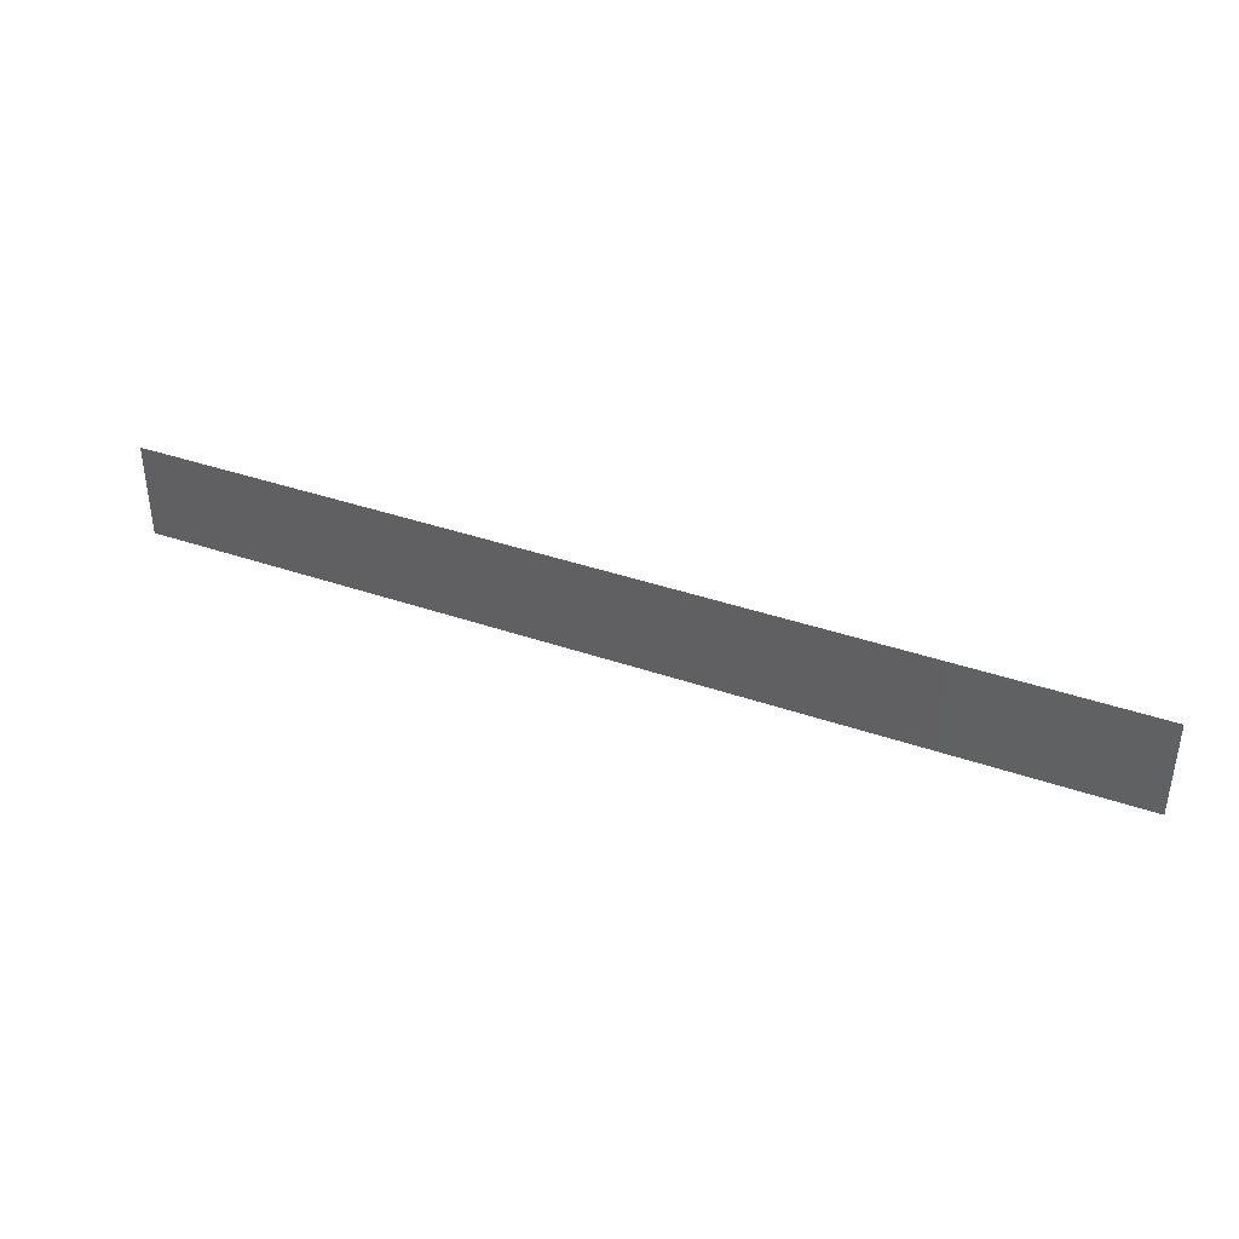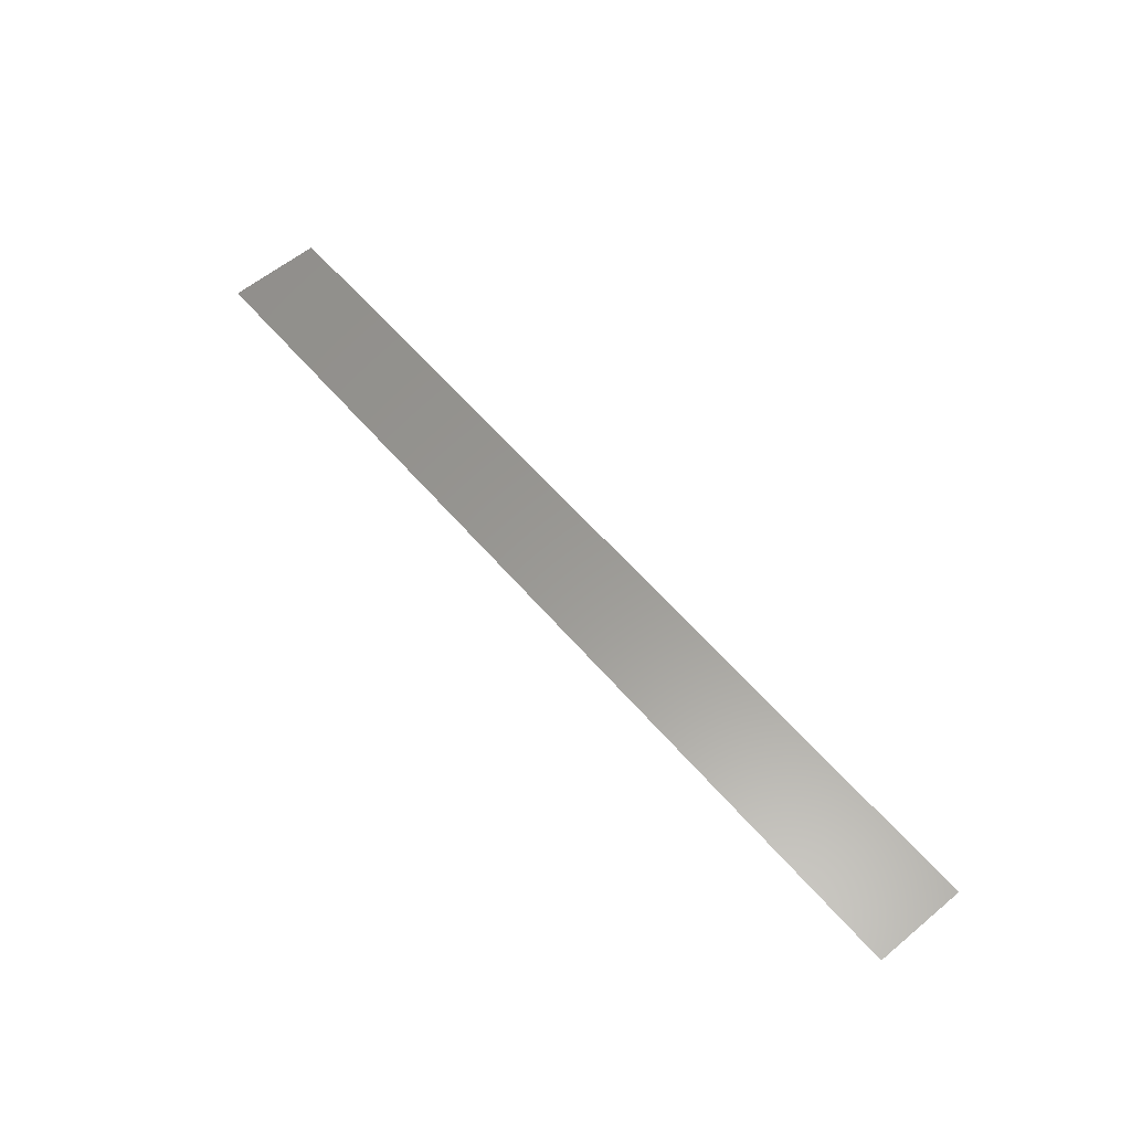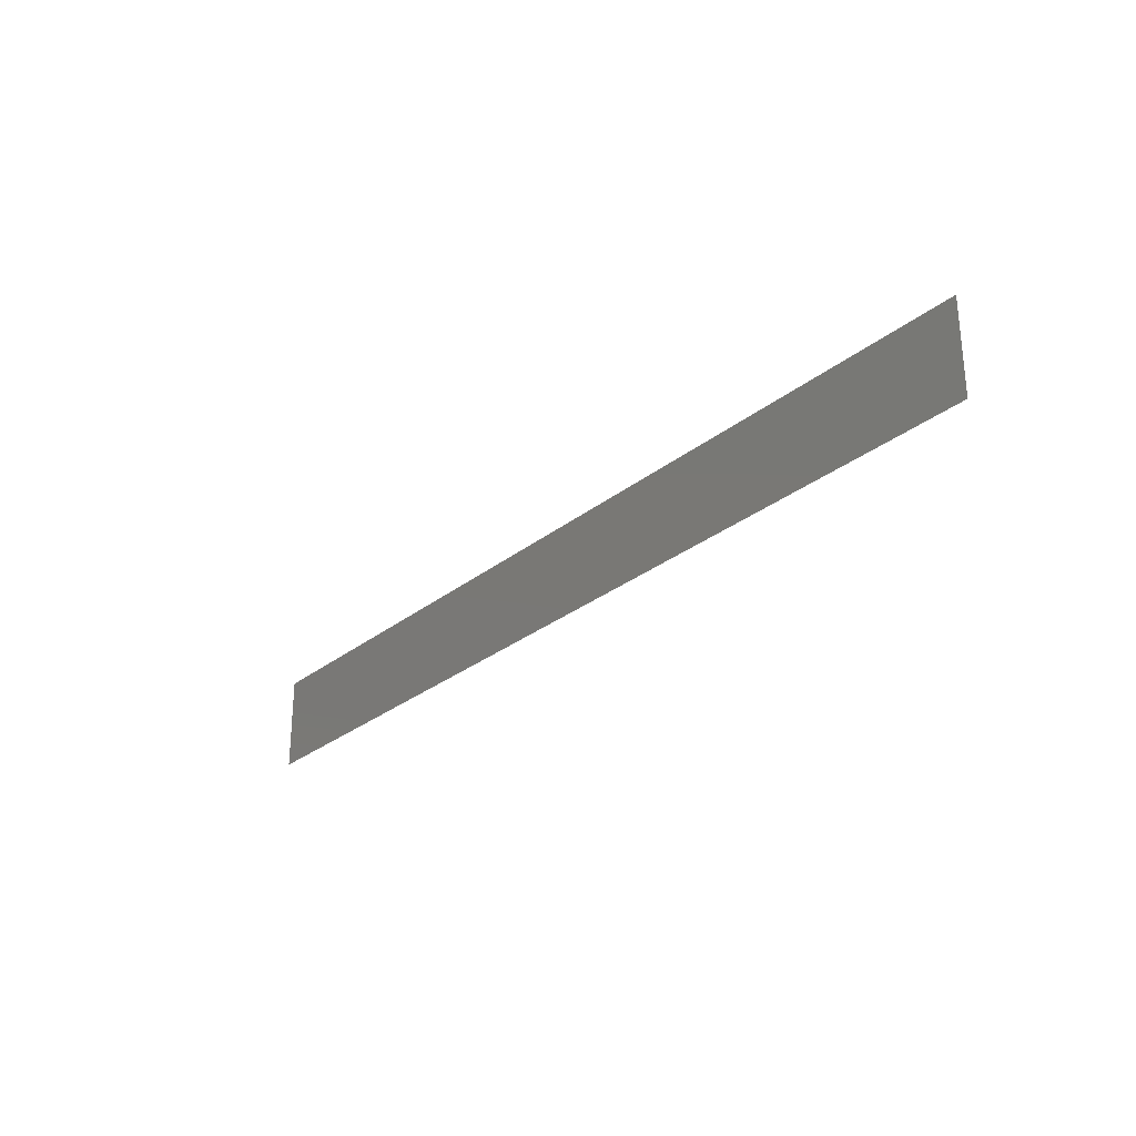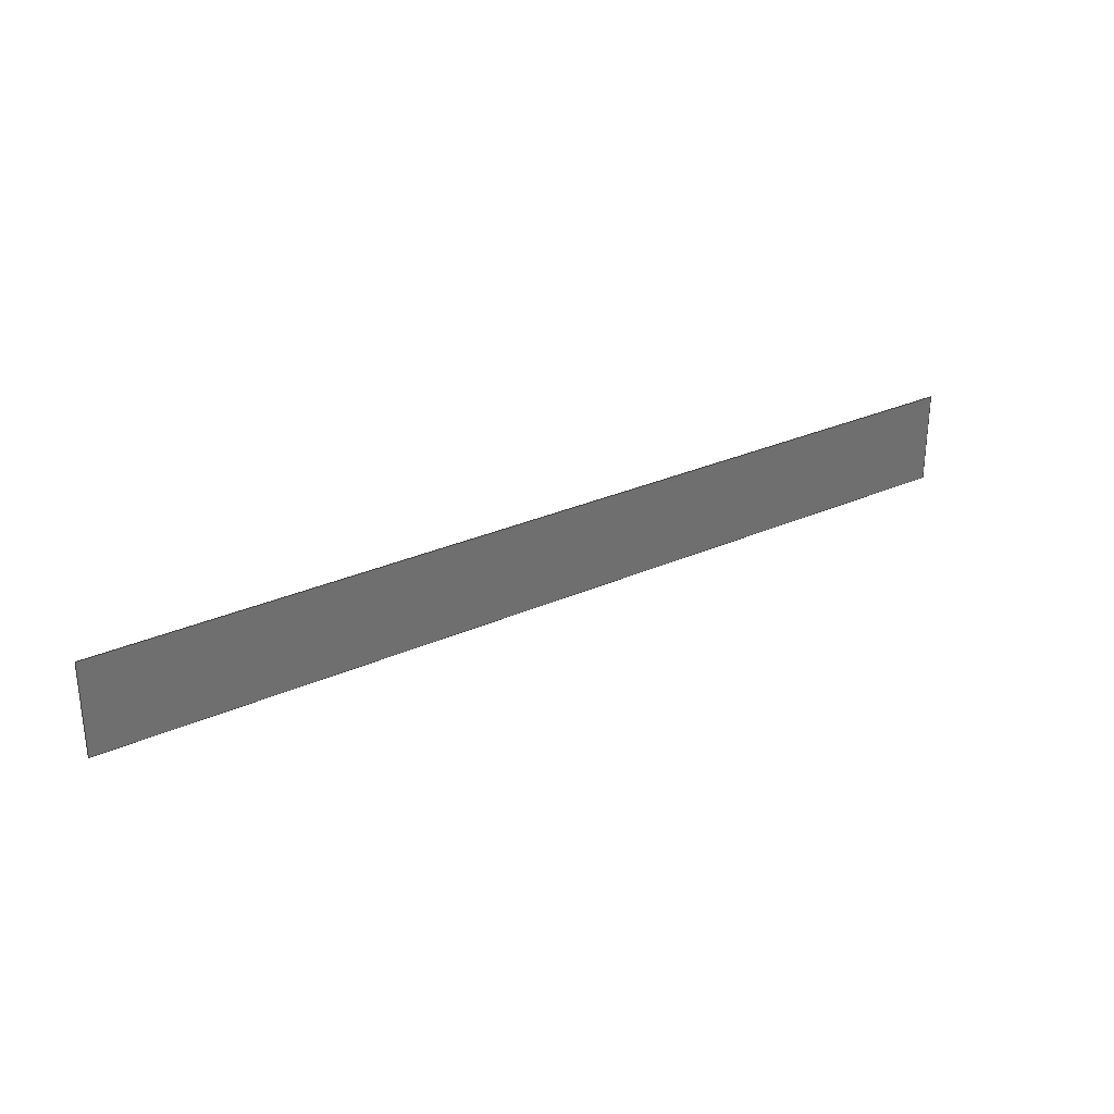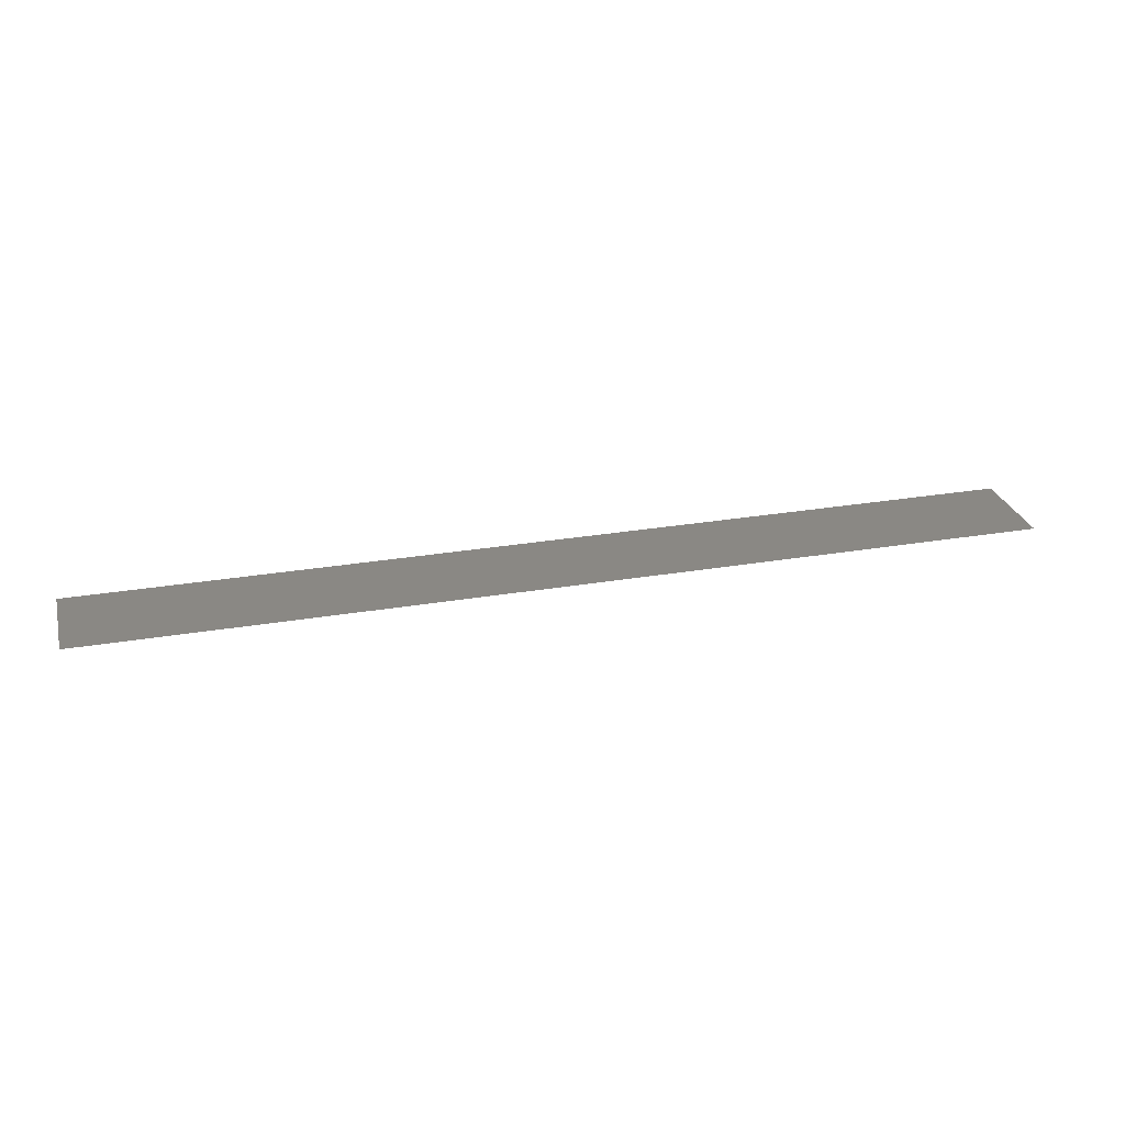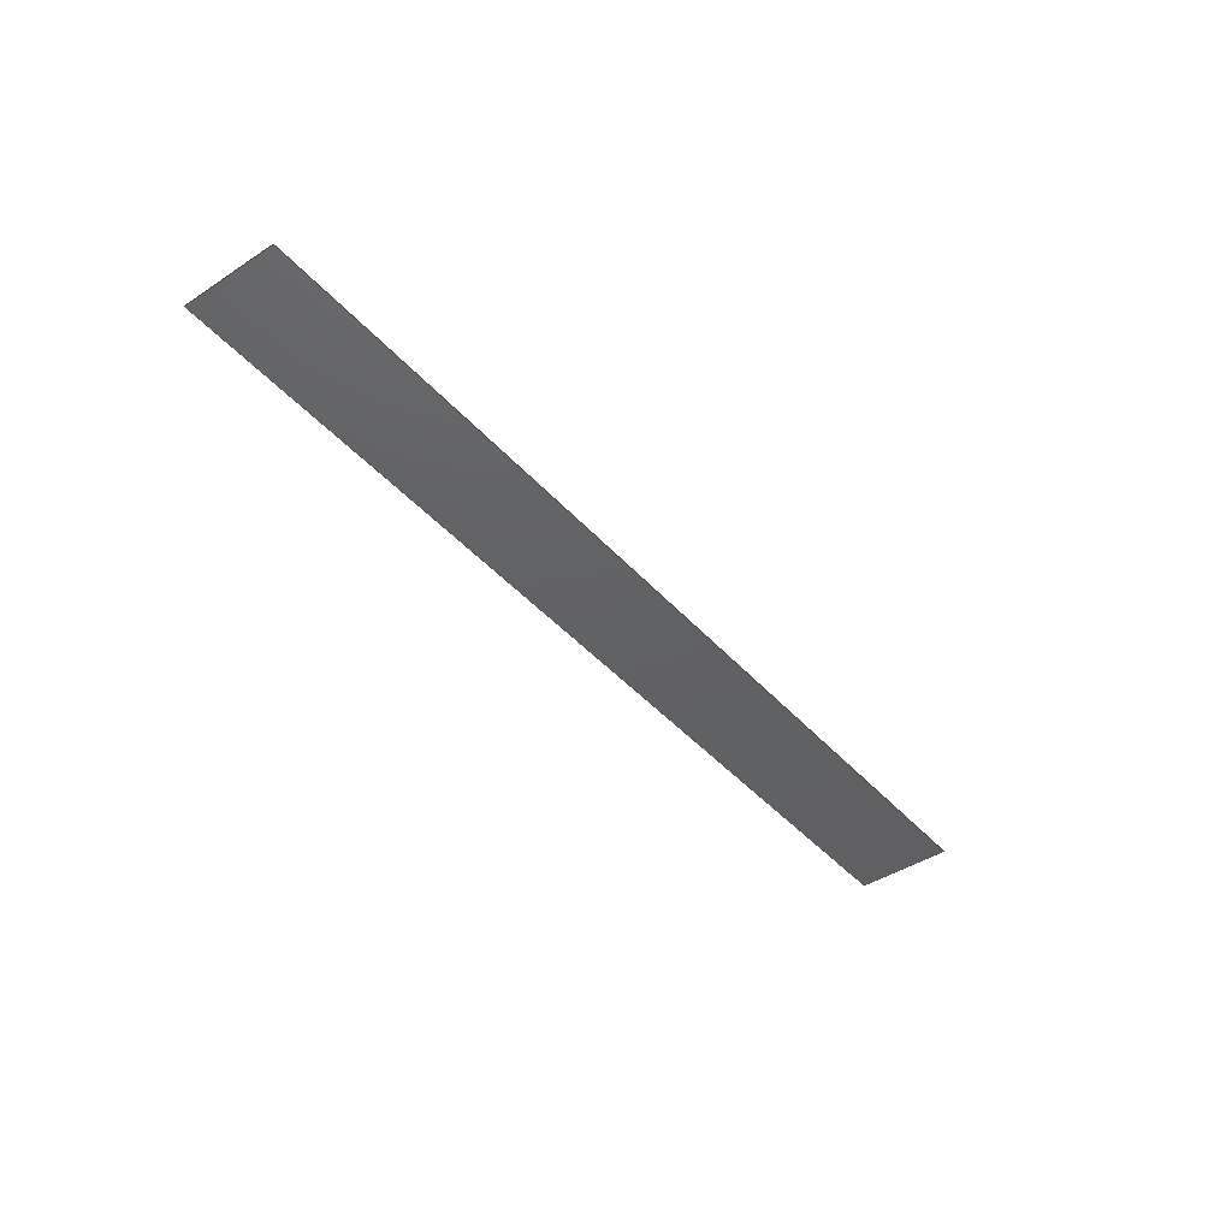
<metadata>
{"format":"step","ext":"stp","renderer":"f3d","projection":"perspective","resolution":1024,"background":"white","views":[{"elev":38.6,"azim":23.6,"up":"+Y"},{"elev":59.5,"azim":49.7,"up":"+Z"},{"elev":-27.7,"azim":50.5,"up":"+Y"},{"elev":29.0,"azim":146.3,"up":"+Y"},{"elev":27.5,"azim":-14.7,"up":"+Z"},{"elev":-43.1,"azim":127.9,"up":"+Z"}]}
</metadata>
<code>
ISO-10303-21;
DATA;
#1=SHAPE_REPRESENTATION_RELATIONSHIP('','',#60,#4);
#2=PRESENTATION_LAYER_ASSIGNMENT('Default','',(#3));
#3=SHELL_BASED_SURFACE_MODEL('shell_1',(#5));
#4=MANIFOLD_SURFACE_SHAPE_REPRESENTATION('shell_rep_0',(#3,#63),#59);
#5=OPEN_SHELL('',(#6));
#6=ADVANCED_FACE('',(#7),#41,.T.);
#7=FACE_OUTER_BOUND('',#8,.T.);
#8=EDGE_LOOP('',(#9,#10,#11,#12));
#9=ORIENTED_EDGE('',*,*,#25,.T.);
#10=ORIENTED_EDGE('',*,*,#26,.T.);
#11=ORIENTED_EDGE('',*,*,#27,.T.);
#12=ORIENTED_EDGE('',*,*,#28,.T.);
#13=PCURVE('',#41,#17);
#14=PCURVE('',#41,#18);
#15=PCURVE('',#41,#19);
#16=PCURVE('',#41,#20);
#17=DEFINITIONAL_REPRESENTATION('',(#30),#92);
#18=DEFINITIONAL_REPRESENTATION('',(#32),#92);
#19=DEFINITIONAL_REPRESENTATION('',(#34),#92);
#20=DEFINITIONAL_REPRESENTATION('',(#36),#92);
#21=SURFACE_CURVE('',#29,(#13),.PCURVE_S1);
#22=SURFACE_CURVE('',#31,(#14),.PCURVE_S1);
#23=SURFACE_CURVE('',#33,(#15),.PCURVE_S1);
#24=SURFACE_CURVE('',#35,(#16),.PCURVE_S1);
#25=EDGE_CURVE('',#37,#38,#21,.T.);
#26=EDGE_CURVE('',#38,#39,#22,.T.);
#27=EDGE_CURVE('',#39,#40,#23,.T.);
#28=EDGE_CURVE('',#40,#37,#24,.T.);
#29=B_SPLINE_CURVE_WITH_KNOTS('',1,(#75,#76),.UNSPECIFIED.,.F.,.F.,(2,2),
(0,100),.UNSPECIFIED.);
#30=B_SPLINE_CURVE_WITH_KNOTS('',1,(#77,#78),.UNSPECIFIED.,.F.,.F.,(2,2),
(0,100),.UNSPECIFIED.);
#31=B_SPLINE_CURVE_WITH_KNOTS('',1,(#79,#80),.UNSPECIFIED.,.F.,.F.,(2,2),
(0,10),.UNSPECIFIED.);
#32=B_SPLINE_CURVE_WITH_KNOTS('',1,(#81,#82),.UNSPECIFIED.,.F.,.F.,(2,2),
(0,10),.UNSPECIFIED.);
#33=B_SPLINE_CURVE_WITH_KNOTS('',1,(#83,#84),.UNSPECIFIED.,.F.,.F.,(2,2),
(-100,0),.UNSPECIFIED.);
#34=B_SPLINE_CURVE_WITH_KNOTS('',1,(#85,#86),.UNSPECIFIED.,.F.,.F.,(2,2),
(-100,0),.UNSPECIFIED.);
#35=B_SPLINE_CURVE_WITH_KNOTS('',1,(#87,#88),.UNSPECIFIED.,.F.,.F.,(2,2),
(-10,0),.UNSPECIFIED.);
#36=B_SPLINE_CURVE_WITH_KNOTS('',1,(#89,#90),.UNSPECIFIED.,.F.,.F.,(2,2),
(-10,0),.UNSPECIFIED.);
#37=VERTEX_POINT('',#71);
#38=VERTEX_POINT('',#72);
#39=VERTEX_POINT('',#73);
#40=VERTEX_POINT('',#74);
#41=PLANE('',#62);
#42=SHAPE_DEFINITION_REPRESENTATION(#43,#60);
#43=PRODUCT_DEFINITION_SHAPE('Document','',#45);
#44=PRODUCT_DEFINITION_CONTEXT('3D Mechanical Parts',#49,'design');
#45=PRODUCT_DEFINITION('A','First version',#46,#44);
#46=PRODUCT_DEFINITION_FORMATION_WITH_SPECIFIED_SOURCE('A',
'First version',#51,.MADE.);
#47=PRODUCT_RELATED_PRODUCT_CATEGORY('tool','tool',(#51));
#48=APPLICATION_PROTOCOL_DEFINITION('Draft International Standard',
'automotive_design',1999,#49);
#49=APPLICATION_CONTEXT(
'data for automotive mechanical design processes');
#50=PRODUCT_CONTEXT('3D Mechanical Parts',#49,'mechanical');
#51=PRODUCT('Document','Document','Rhino converted to STEP',(#50));
#52=(
LENGTH_UNIT()
NAMED_UNIT(*)
SI_UNIT(.MILLI.,.METRE.)
);
#53=(
NAMED_UNIT(*)
PLANE_ANGLE_UNIT()
SI_UNIT($,.RADIAN.)
);
#54=DIMENSIONAL_EXPONENTS(0,0,0,0,0,0,0);
#55=PLANE_ANGLE_MEASURE_WITH_UNIT(PLANE_ANGLE_MEASURE(0.01745),#53);
#56=(
CONVERSION_BASED_UNIT('DEGREES',#55)
NAMED_UNIT(#54)
PLANE_ANGLE_UNIT()
);
#57=(
NAMED_UNIT(*)
SI_UNIT($,.STERADIAN.)
SOLID_ANGLE_UNIT()
);
#58=UNCERTAINTY_MEASURE_WITH_UNIT(LENGTH_MEASURE(0.001),#52,
'DISTANCE_ACCURACY_VALUE',
'Maximum model space distance between geometric entities at asserted c
onnectivities');
#59=(
GEOMETRIC_REPRESENTATION_CONTEXT(3)
GLOBAL_UNCERTAINTY_ASSIGNED_CONTEXT((#58))
GLOBAL_UNIT_ASSIGNED_CONTEXT((#57,#56,#52))
REPRESENTATION_CONTEXT('ID1','3D')
);
#60=SHAPE_REPRESENTATION('Document',(#61,#63),#59);
#61=AXIS2_PLACEMENT_3D('',#69,#64,#65);
#62=AXIS2_PLACEMENT_3D('',#70,#66,$);
#63=AXIS2_PLACEMENT_3D('',#91,#67,#68);
#64=DIRECTION('',(0,0,1));
#65=DIRECTION('',(1,0,0));
#66=DIRECTION('',(0,0,1));
#67=DIRECTION('',(0,0,1));
#68=DIRECTION('',(1,0,0));
#69=CARTESIAN_POINT('',(0,0,0));
#70=CARTESIAN_POINT('',(0,0,0));
#71=CARTESIAN_POINT('',(0,0,0));
#72=CARTESIAN_POINT('',(100,0,0));
#73=CARTESIAN_POINT('',(100,10,0));
#74=CARTESIAN_POINT('',(0,10,0));
#75=CARTESIAN_POINT('',(0,0,0));
#76=CARTESIAN_POINT('',(100,0,0));
#77=CARTESIAN_POINT('',(0,0));
#78=CARTESIAN_POINT('',(100,0));
#79=CARTESIAN_POINT('',(100,0,0));
#80=CARTESIAN_POINT('',(100,10,0));
#81=CARTESIAN_POINT('',(100,0));
#82=CARTESIAN_POINT('',(100,10));
#83=CARTESIAN_POINT('',(100,10,0));
#84=CARTESIAN_POINT('',(0,10,0));
#85=CARTESIAN_POINT('',(100,10));
#86=CARTESIAN_POINT('',(0,10));
#87=CARTESIAN_POINT('',(0,10,0));
#88=CARTESIAN_POINT('',(0,0,0));
#89=CARTESIAN_POINT('',(0,10));
#90=CARTESIAN_POINT('',(0,0));
#91=CARTESIAN_POINT('',(0,0,0));
#92=(
GEOMETRIC_REPRESENTATION_CONTEXT(2)
PARAMETRIC_REPRESENTATION_CONTEXT()
REPRESENTATION_CONTEXT('pspace','')
);
ENDSEC;
END-ISO-10303-21;

</code>
